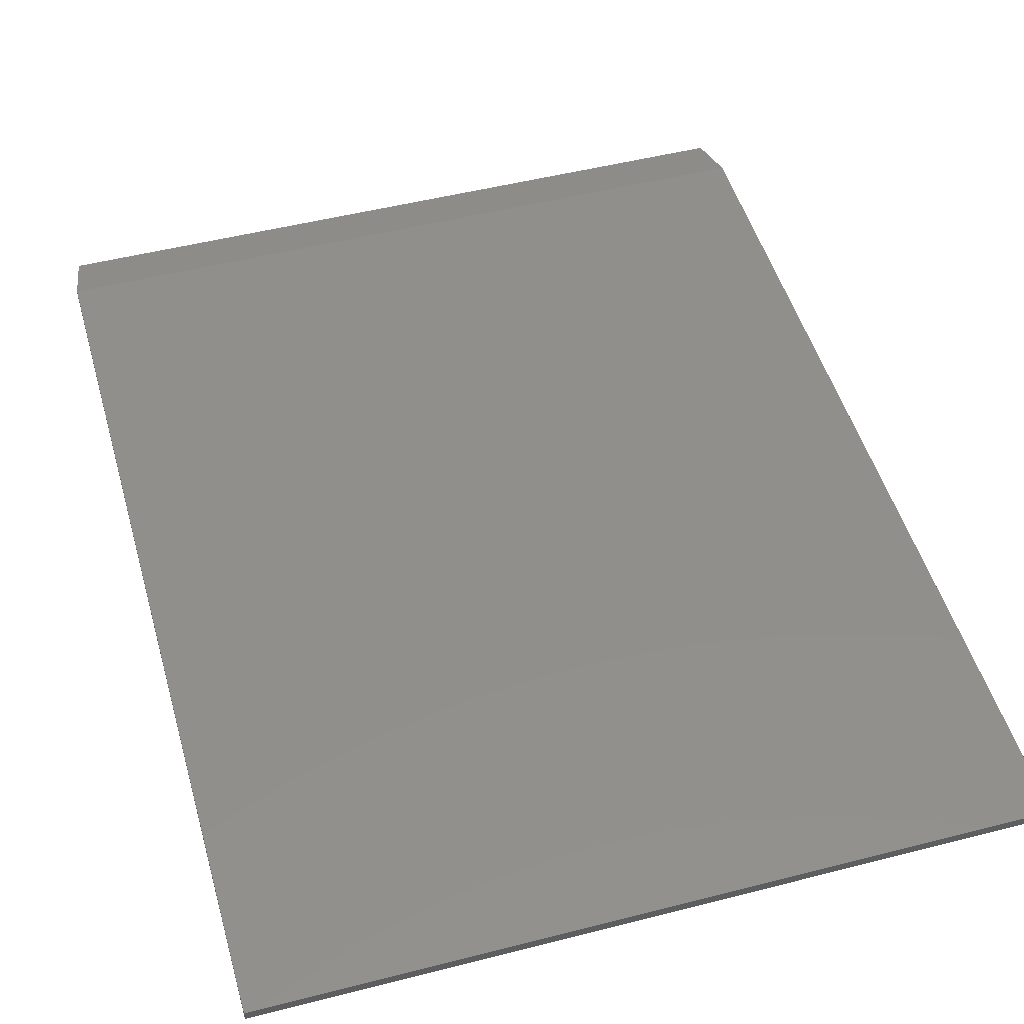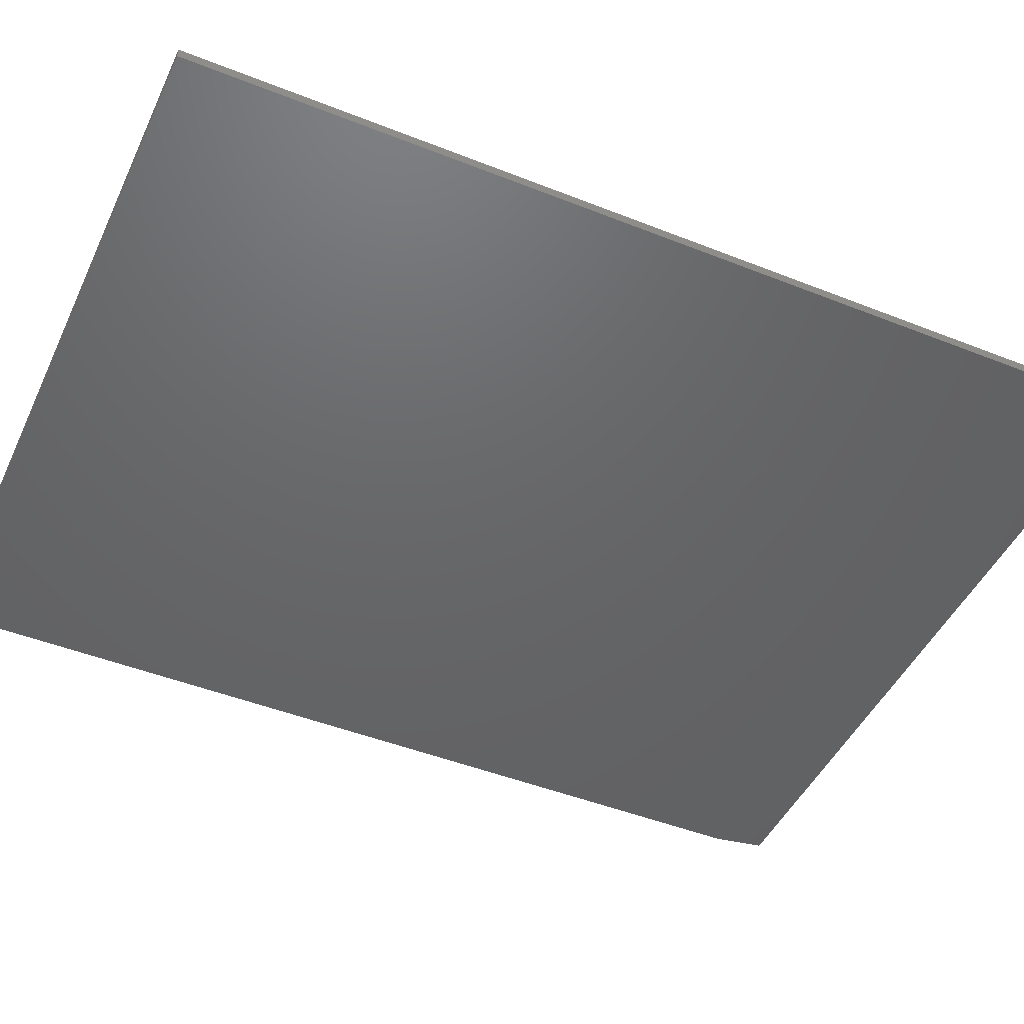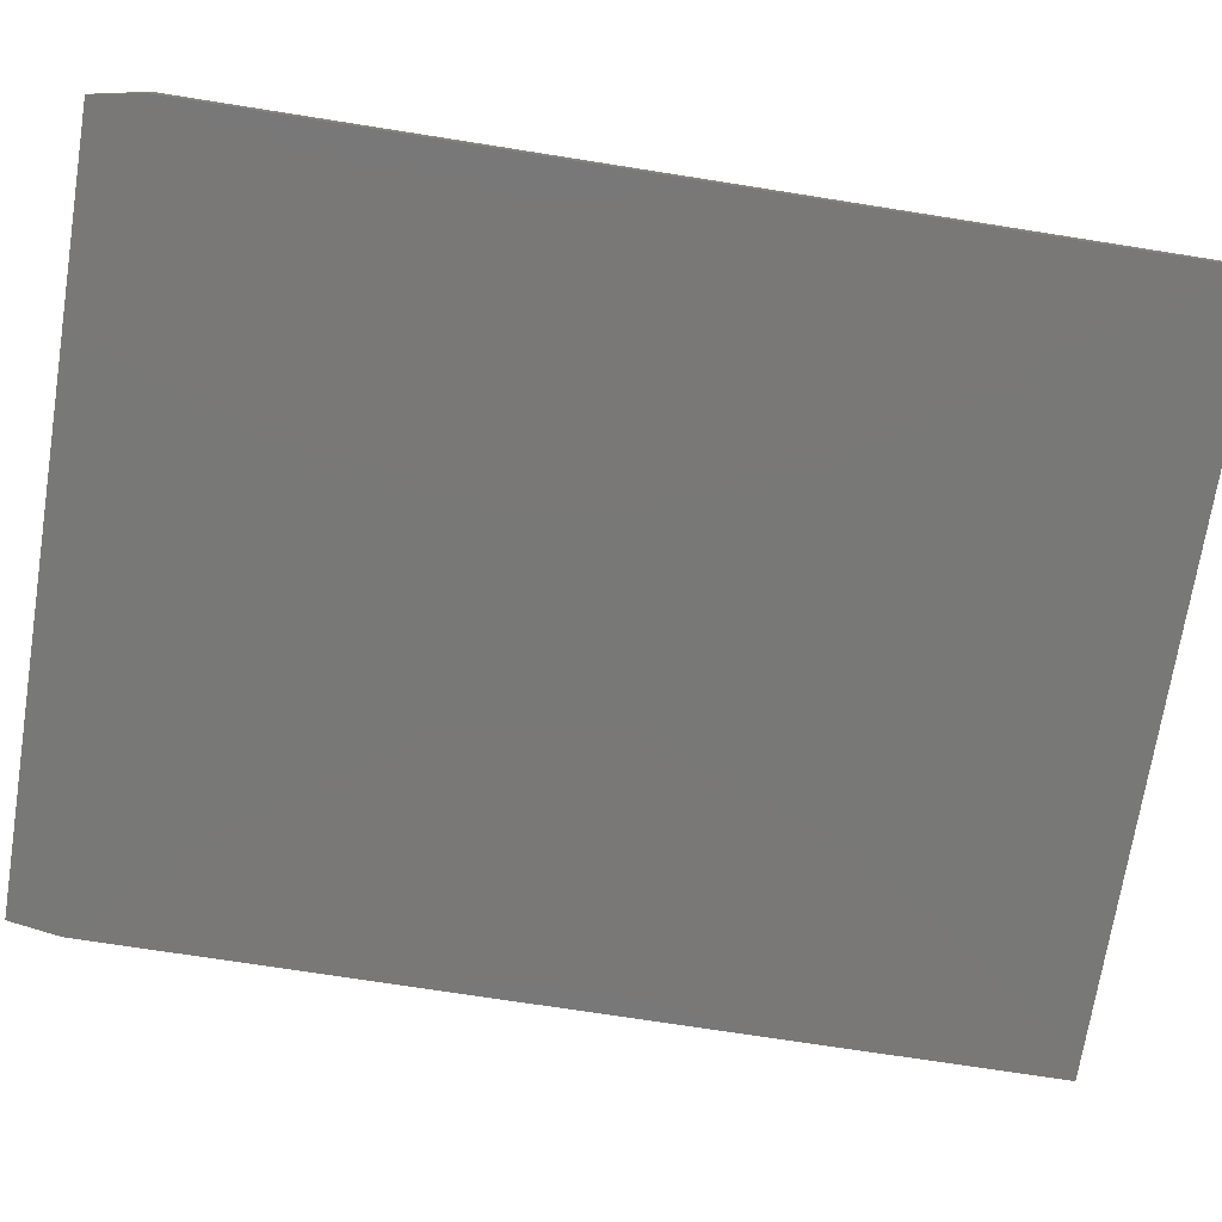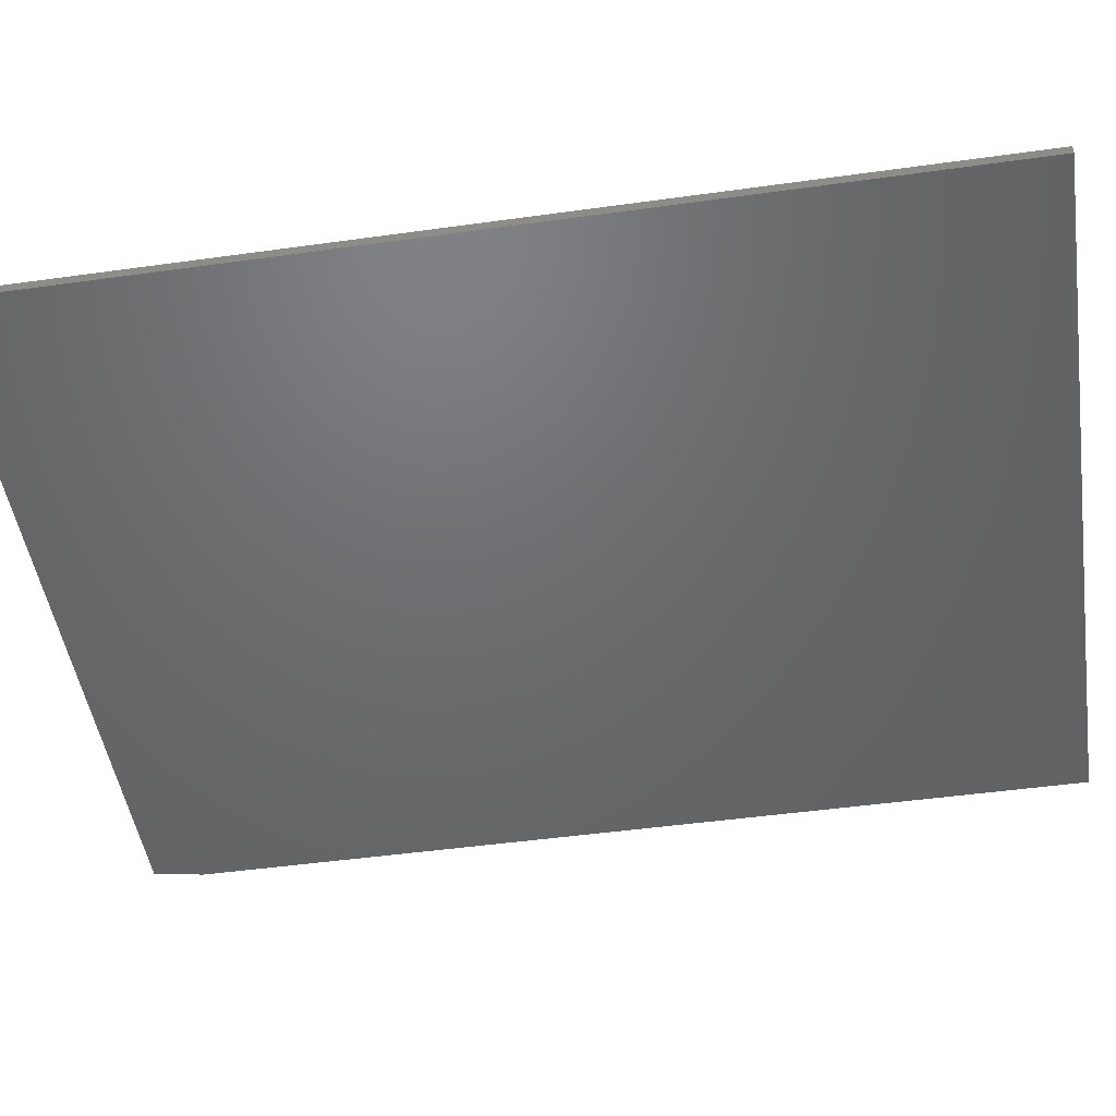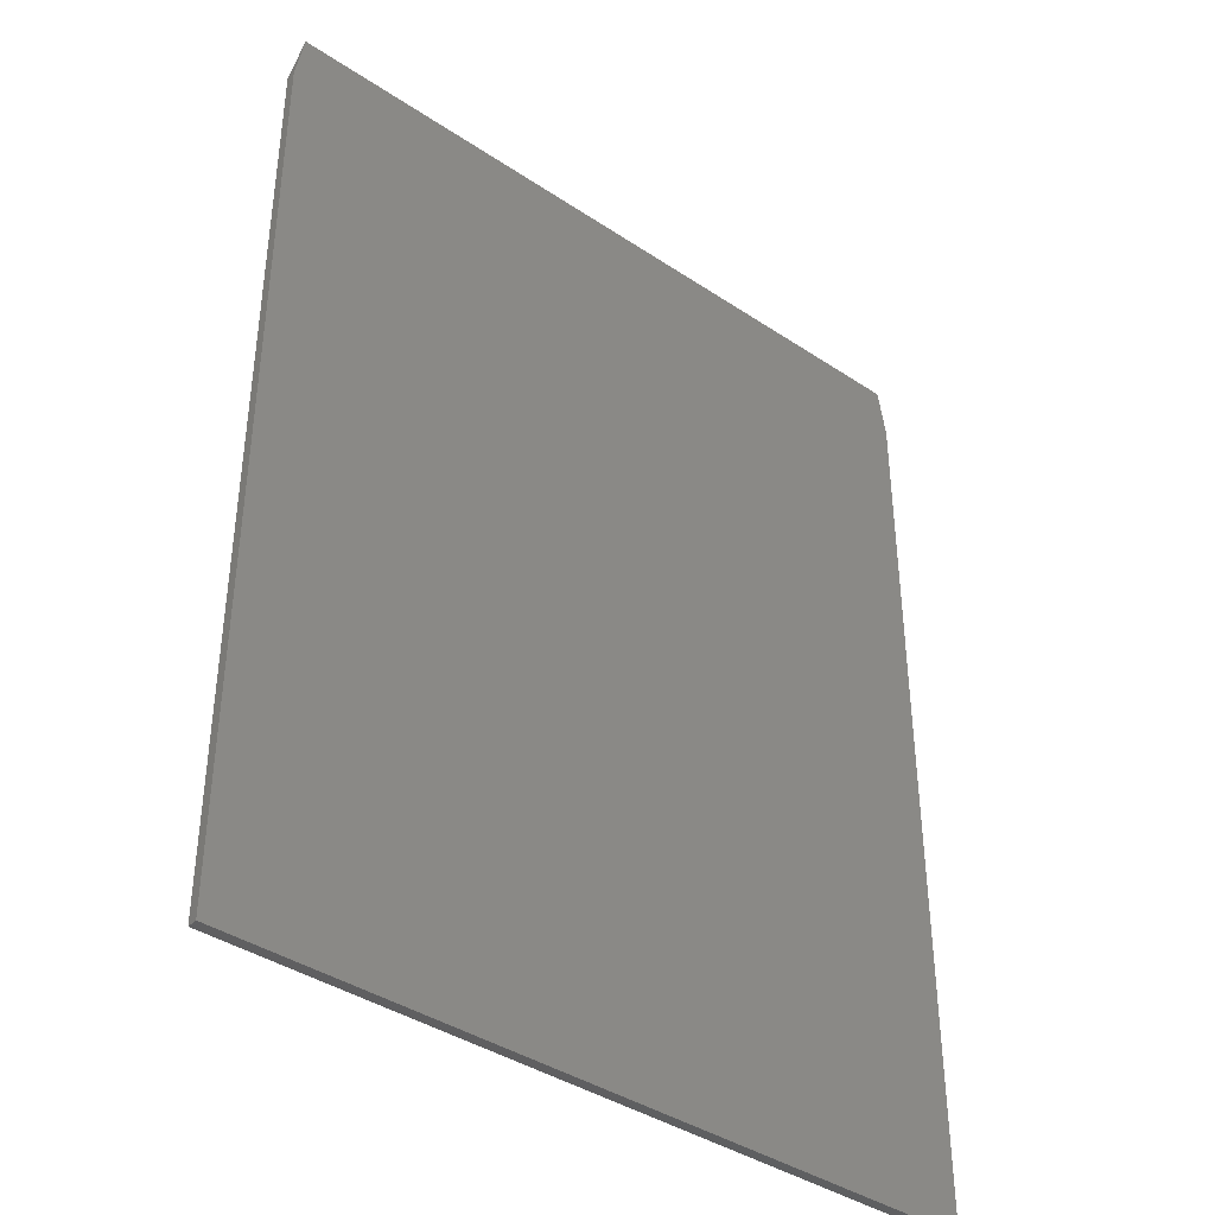
<metadata>
{"format":"stl","ext":"stl","renderer":"f3d","projection":"perspective","resolution":1024,"background":"white","views":[{"elev":49.7,"azim":164.2,"up":"+Y"},{"elev":-46.6,"azim":-114.3,"up":"+Y"},{"elev":-71.1,"azim":81.0,"up":"+Y"},{"elev":-48.5,"azim":98.8,"up":"+Y"},{"elev":-39.6,"azim":-39.6,"up":"+Z"}]}
</metadata>
<code>
# stl→obj: 12 verts, 20 faces
v 4.25e-17 8.674e-19 0.7031
v 4.305e-17 -0.007812 0.7031
v 0.00651 -0.007812 0.7422
v 0.5698 -0.007812 0.7422
v 0.5763 -0.007812 0.7031
v 0.5763 0 0.7031
v 0.5763 -0.007812 0.4658
v 0 -0.007812 0
v 0.5763 -0.007812 -3.529e-17
v 0.5763 0 -3.529e-17
v 0 0 0
v 0.5763 0 0.4658
f 1 2 3
f 4 5 6
f 4 3 5
f 5 3 2
f 5 2 7
f 7 2 8
f 7 8 9
f 6 1 4
f 4 1 3
f 10 11 12
f 12 11 1
f 12 1 6
f 2 1 8
f 8 1 11
f 7 12 5
f 5 12 6
f 9 10 7
f 7 10 12
f 8 11 9
f 9 11 10

</code>
